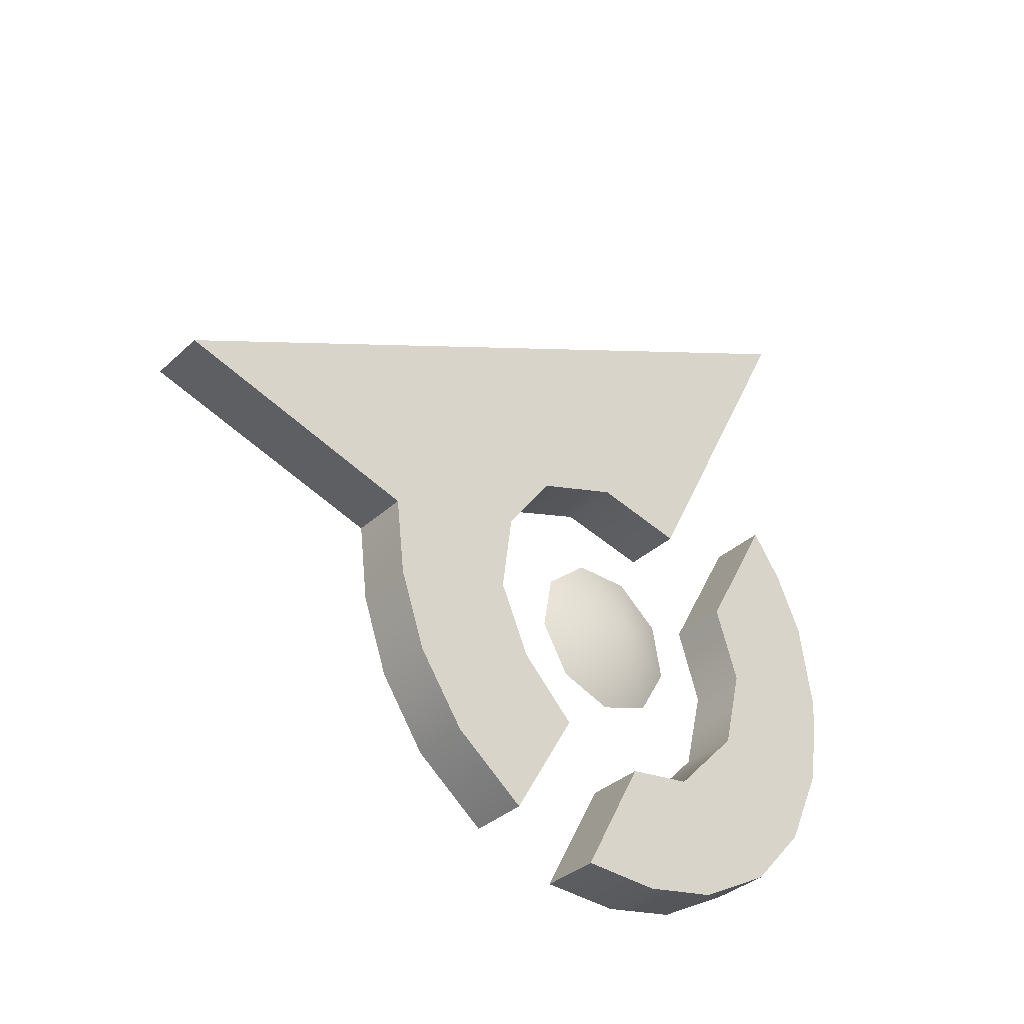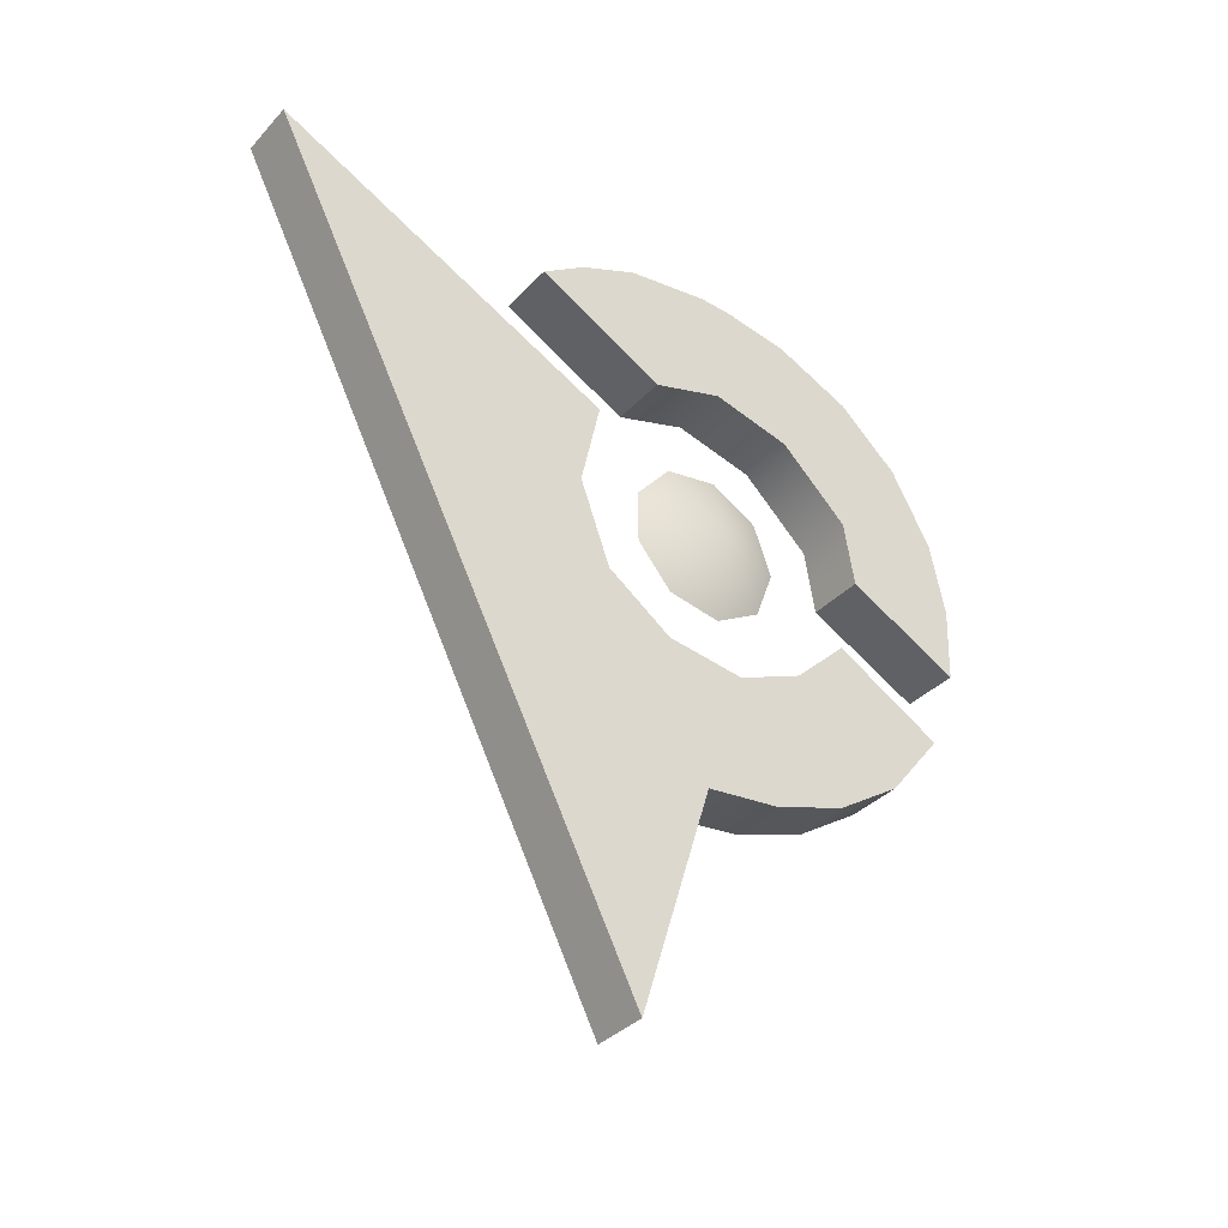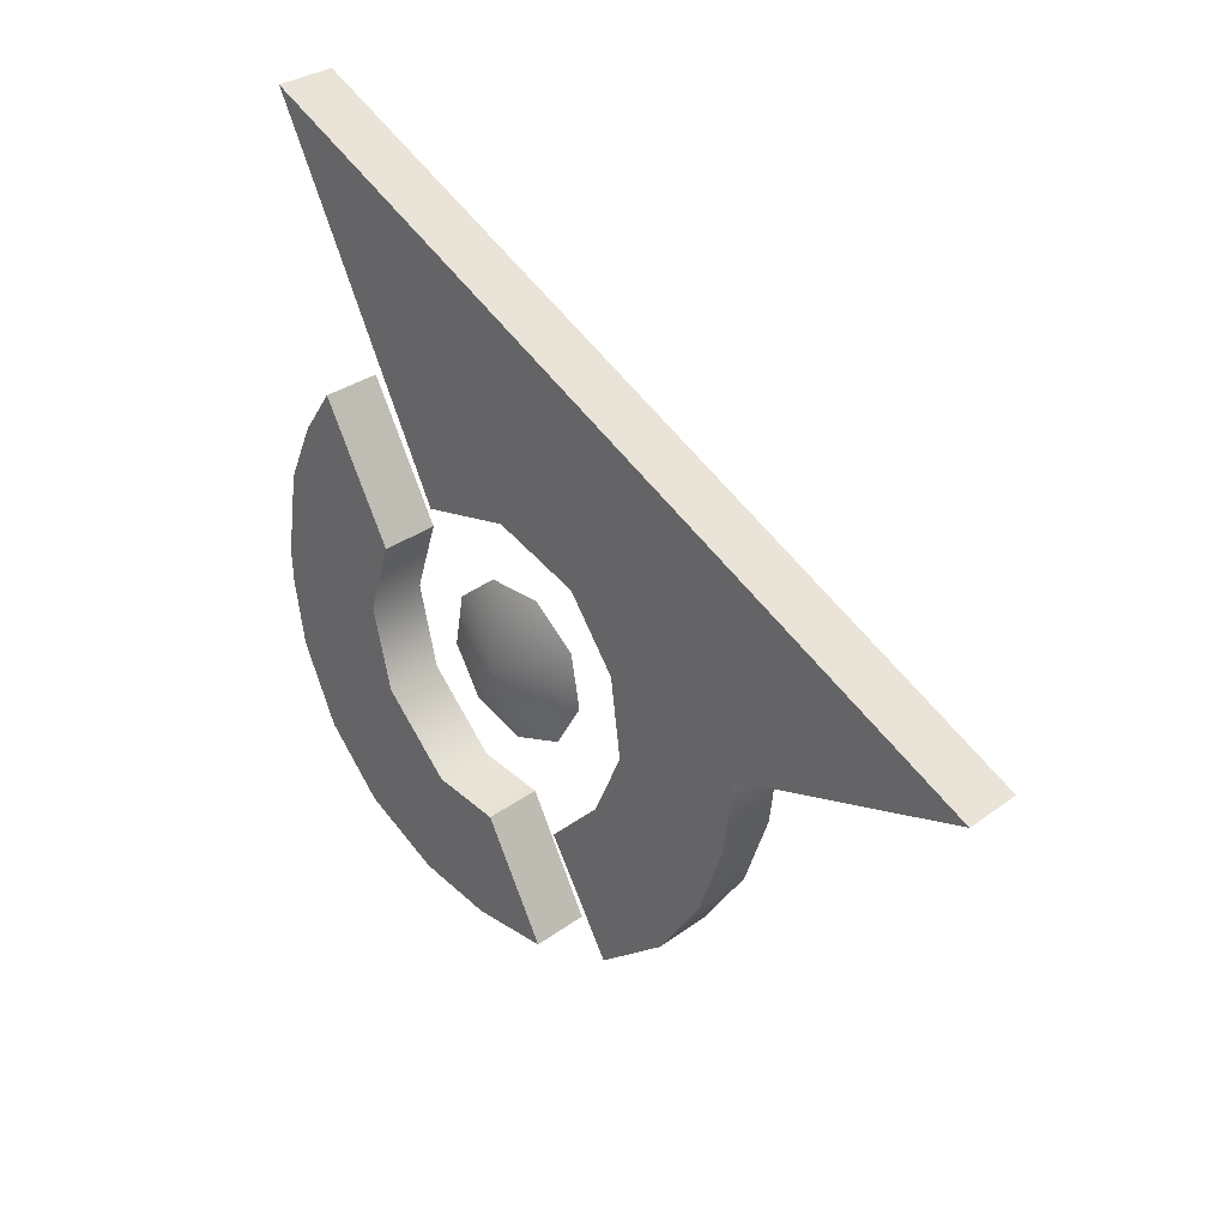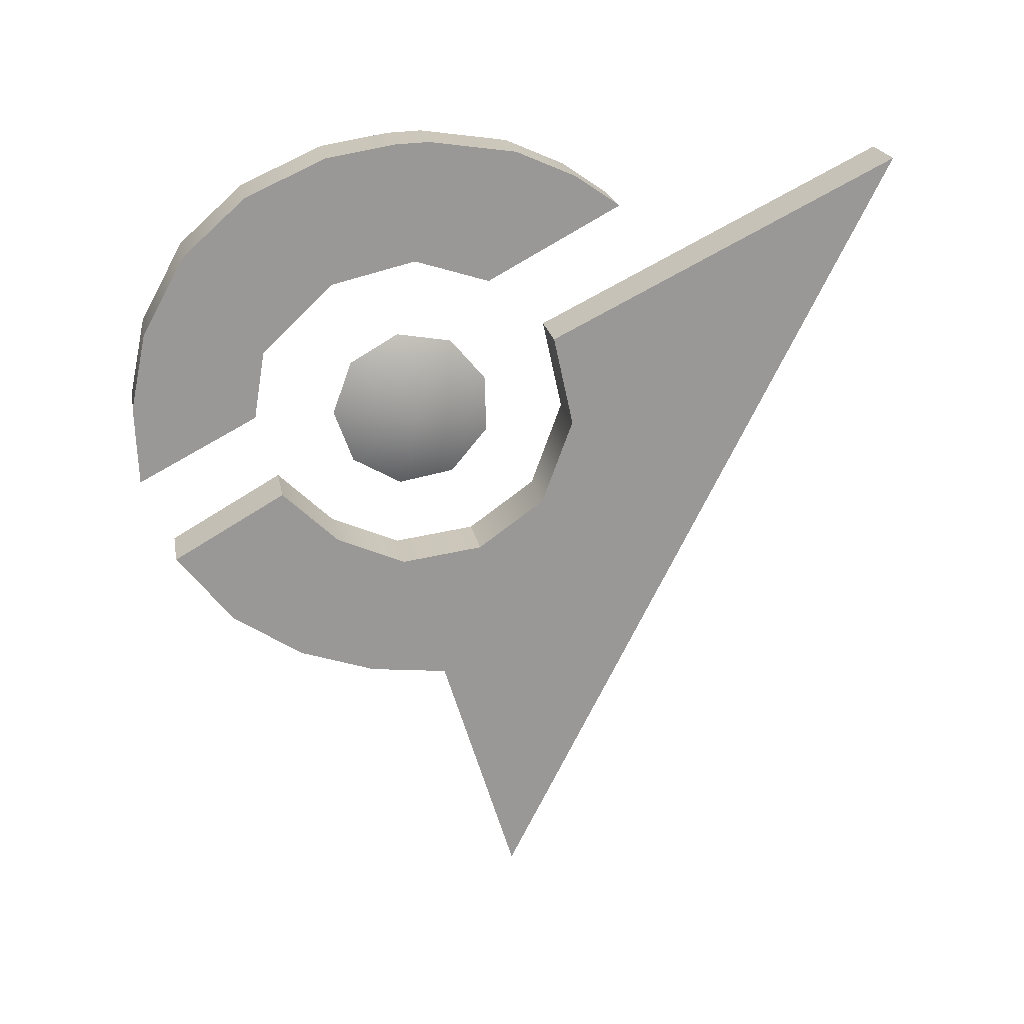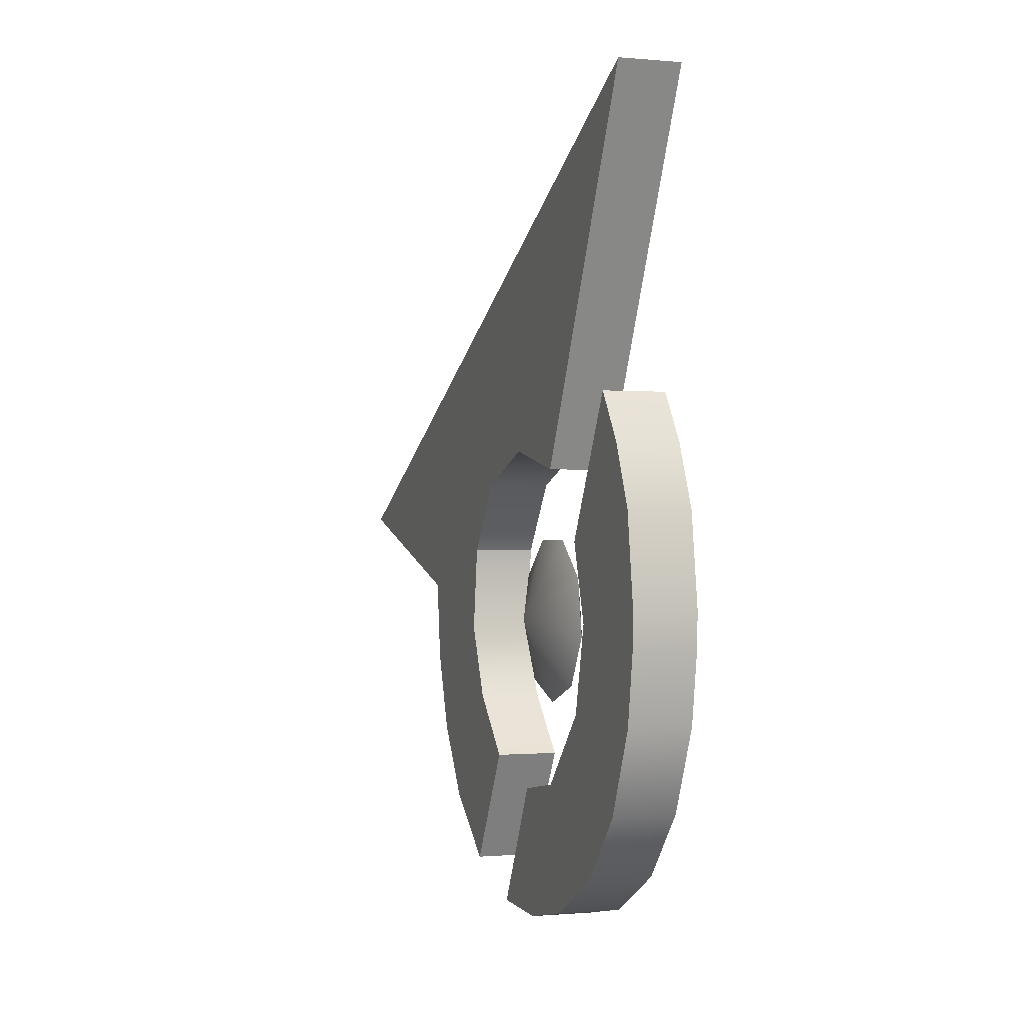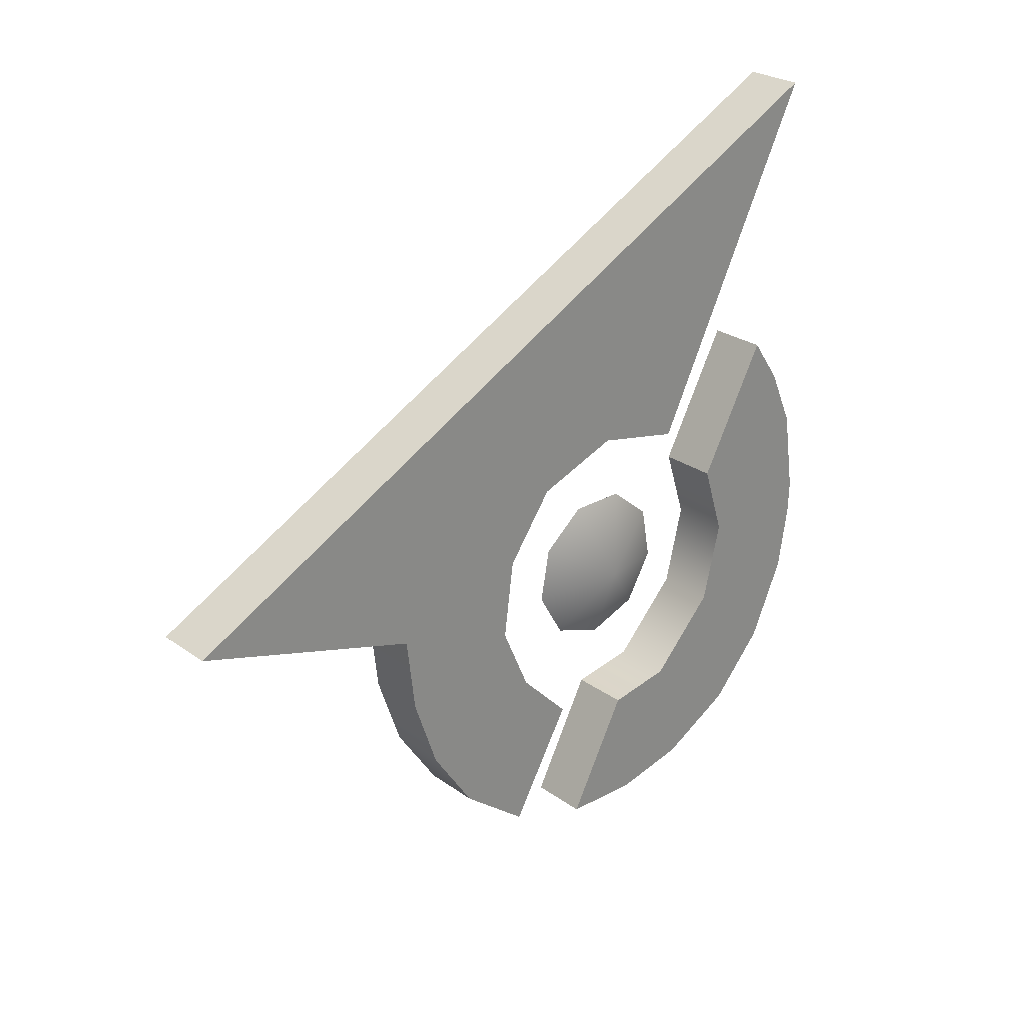
<metadata>
{"format":"obj","ext":"obj","renderer":"f3d","projection":"perspective","resolution":1024,"background":"white","views":[{"elev":-35.4,"azim":50.3,"up":"+Z"},{"elev":-35.5,"azim":53.5,"up":"+Y"},{"elev":31.5,"azim":-46.0,"up":"+Z"},{"elev":21.6,"azim":-100.3,"up":"+Y"},{"elev":-0.5,"azim":161.2,"up":"+Z"},{"elev":26.5,"azim":48.1,"up":"+Z"}]}
</metadata>
<code>
g logo_far
v 0.03345 0.7869 0.04793
v 0.03345 0.9991 0.4771
v 0.03345 0.04834 -0.006027
v 0.03345 0.3397 -0.09594
v 0.03345 0.3507 -0.1907
v 0.03345 0.3822 -0.2829
v 0.03345 0.4379 -0.3665
v 0.03345 0.5245 -0.435
v 0.03345 0.6024 -0.2984
v 0.03345 0.5363 -0.2303
v 0.03345 0.4998 -0.1462
v 0.03345 0.5127 -0.04755
v 0.03345 0.5709 0.03415
v 0.03345 0.6755 0.07246
v -0.03917 0.7869 0.04793
v -0.03917 0.6755 0.07246
v -0.03917 0.5709 0.03415
v -0.03917 0.5127 -0.04755
v -0.03917 0.4998 -0.1462
v -0.03917 0.5363 -0.2303
v -0.03917 0.6024 -0.2984
v -0.03917 0.5245 -0.435
v -0.03917 0.4379 -0.3665
v -0.03917 0.3822 -0.2829
v -0.03917 0.3507 -0.1907
v -0.03917 0.3397 -0.09594
v -0.03917 0.04834 -0.006024
v -0.03917 0.9991 0.4771
v -0.002862 0.7289 -0.03337
v -0.002862 0.7814 -0.07738
v -0.002862 0.7933 -0.1448
v -0.002862 0.759 -0.2041
v -0.002862 0.6947 -0.2275
v -0.002862 0.6304 -0.2041
v -0.002862 0.5961 -0.1448
v -0.002862 0.608 -0.07738
v -0.002862 0.6605 -0.03337
v 0.03345 0.9535 0.1283
v 0.03345 0.866 -0.0348
v 0.03345 0.8949 -0.1255
v 0.03345 0.8707 -0.227
v 0.03345 0.7884 -0.3139
v 0.03345 0.7065 -0.3273
v 0.03345 0.631 -0.4719
v -0.03917 0.9535 0.1283
v -0.03917 0.866 -0.0348
v -0.03917 0.8949 -0.1255
v -0.03917 0.8707 -0.227
v -0.03917 0.7884 -0.3139
v -0.03917 0.631 -0.4719
v -0.03917 0.7065 -0.3273
v 0.03345 0.9922 0.07245
v 0.03345 1.024 -0.0002942
v 0.03345 1.04 -0.106
v 0.03345 1.038 -0.1473
v 0.03345 1.025 -0.2292
v 0.03345 0.9814 -0.3271
v 0.03345 0.9126 -0.404
v 0.03345 0.8187 -0.4558
v 0.03345 0.7263 -0.4751
v -0.03917 0.9922 0.07245
v -0.03917 1.024 -0.0002915
v -0.03917 1.04 -0.106
v -0.03917 1.038 -0.1473
v -0.03917 1.025 -0.2292
v -0.03917 0.9814 -0.3271
v -0.03917 0.9126 -0.404
v -0.03917 0.8187 -0.4558
v -0.03917 0.7263 -0.4751
v -0.03917 0.6947 -0.1274
v 0.03345 0.6947 -0.1274
v -0.03917 0.5127 -0.04755
v -0.03917 0.5127 -0.04755
v -0.03917 0.4998 -0.1462
v 0.03345 0.5127 -0.04755
v 0.03345 0.5363 -0.2303
v 0.03345 0.6024 -0.2984
v 0.03345 0.5245 -0.435
v 0.03345 0.6024 -0.2984
v -0.03917 0.6024 -0.2984
v -0.03917 0.5245 -0.435
v 0.03345 0.4379 -0.3665
v 0.03345 0.5245 -0.435
v -0.03917 0.3507 -0.1907
v -0.03917 0.3397 -0.09594
v 0.03345 0.3397 -0.09594
v -0.03917 0.3397 -0.09594
v 0.03345 0.04834 -0.006027
v -0.03917 0.04834 -0.006024
v -0.03917 0.7869 0.04793
v 0.03345 0.7869 0.04793
v 0.03345 0.9991 0.4771
v -0.03917 0.9991 0.4771
v 0.03345 0.3397 -0.09594
v 0.03345 0.5127 -0.04755
v 0.03345 0.4998 -0.1462
v 0.03345 0.3507 -0.1907
v 0.03345 0.3822 -0.2829
v -0.03917 0.6024 -0.2984
v -0.03917 0.5363 -0.2303
v -0.03917 0.4379 -0.3665
v -0.03917 0.5245 -0.435
v -0.03917 0.3822 -0.2829
v -0.002862 0.7814 -0.07738
v 0.03345 0.631 -0.4719
v -0.03917 0.631 -0.4719
v -0.03917 0.7065 -0.3273
v 0.03345 0.7065 -0.3273
v -0.03917 0.9535 0.1283
v 0.03345 0.9535 0.1283
v 0.03345 0.866 -0.0348
v -0.03917 0.866 -0.0348
v 0.03345 0.9535 0.1283
v 0.03345 0.9922 0.07245
v 0.03345 0.866 -0.0348
v 0.03345 0.7884 -0.3139
v 0.03345 0.7263 -0.4751
v 0.03345 0.631 -0.4719
v 0.03345 0.8187 -0.4558
v 0.03345 0.8707 -0.227
v 0.03345 0.9814 -0.3271
v 0.03345 0.9126 -0.404
v 0.03345 1.025 -0.2292
v 0.03345 0.8949 -0.1255
v 0.03345 1.04 -0.106
v 0.03345 1.038 -0.1473
v 0.03345 1.024 -0.0002942
v -0.03917 0.866 -0.0348
v -0.03917 0.9922 0.07245
v -0.03917 0.9535 0.1283
v -0.03917 0.8949 -0.1255
v -0.03917 1.04 -0.106
v -0.03917 1.024 -0.0002915
v -0.03917 1.025 -0.2292
v -0.03917 0.8707 -0.227
v -0.03917 0.9814 -0.3271
v -0.03917 0.7884 -0.3139
v -0.03917 0.8187 -0.4558
v -0.03917 0.9126 -0.404
v -0.03917 0.631 -0.4719
v -0.03917 0.7263 -0.4751
v 0.03345 0.7065 -0.3273
v -0.03917 1.038 -0.1473
v -0.03917 0.7065 -0.3273
v -0.03917 0.9991 0.4771
v -0.03917 0.6755 0.07246
v -0.03917 0.7869 0.04793
v -0.03917 0.04834 -0.006024
v -0.03917 0.5709 0.03415
v 0.03345 0.5709 0.03415
v 0.03345 0.04834 -0.006027
v 0.03345 0.9991 0.4771
v 0.03345 0.6755 0.07246
v 0.03345 0.7869 0.04793
v -0.002862 0.7933 -0.1448
v -0.002862 0.7289 -0.03337
v -0.002862 0.759 -0.2041
v -0.002862 0.5961 -0.1448
v -0.002862 0.608 -0.07738
v -0.002862 0.6605 -0.03337
v -0.002862 0.6304 -0.2041
v -0.002862 0.6947 -0.2275
g logo_far_0
f 10 7 8
f 9 10 8
f 7 10 98
f 98 10 97
f 10 96 97
f 97 96 94
f 96 95 94
f 94 95 150
f 151 94 150
f 150 153 151
f 153 152 151
f 153 154 152
f 19 25 26
f 18 19 26
f 25 19 103
f 19 100 103
f 103 100 101
f 101 100 99
f 102 101 99
f 26 148 18
f 148 149 18
f 146 149 148
f 145 146 148
f 147 146 145
f 14 16 15
f 1 14 15
f 14 13 16
f 13 17 16
f 13 12 17
f 12 72 17
f 11 74 73
f 75 11 73
f 11 76 74
f 76 20 74
f 76 77 20
f 77 21 20
f 79 78 22
f 80 79 22
f 82 23 81
f 83 82 81
f 82 6 23
f 6 24 23
f 6 5 24
f 5 84 24
f 84 5 85
f 5 4 85
f 86 3 27
f 87 86 27
f 88 2 28
f 89 88 28
f 92 91 90
f 93 92 90
f 71 31 30
f 71 157 31
f 71 33 157
f 33 71 34
f 71 158 34
f 159 158 71
f 37 159 71
f 156 37 71
f 156 71 30
f 29 104 70
f 104 155 70
f 70 155 32
f 29 70 160
f 70 36 160
f 36 70 35
f 70 161 35
f 162 161 70
f 70 32 162
f 52 61 45
f 38 52 45
f 52 53 61
f 53 62 61
f 53 54 62
f 54 63 62
f 63 54 55
f 64 63 55
f 65 64 55
f 55 56 65
f 56 57 65
f 57 66 65
f 57 58 66
f 58 67 66
f 58 59 67
f 59 68 67
f 59 60 68
f 60 69 68
f 60 44 69
f 44 50 69
f 105 43 51
f 106 105 51
f 42 49 107
f 108 42 107
f 42 41 49
f 41 48 49
f 41 40 48
f 40 47 48
f 40 39 47
f 39 46 47
f 111 110 109
f 112 111 109
f 115 114 113
f 127 114 115
f 124 127 115
f 125 127 124
f 123 125 124
f 124 120 123
f 120 121 123
f 122 121 120
f 116 122 120
f 123 126 125
f 119 122 116
f 117 119 116
f 118 117 116
f 116 142 118
f 130 129 128
f 129 133 128
f 133 131 128
f 133 132 131
f 131 132 134
f 134 135 131
f 136 135 134
f 136 139 135
f 139 137 135
f 139 138 137
f 138 141 137
f 141 140 137
f 132 143 134
f 137 140 144

</code>
